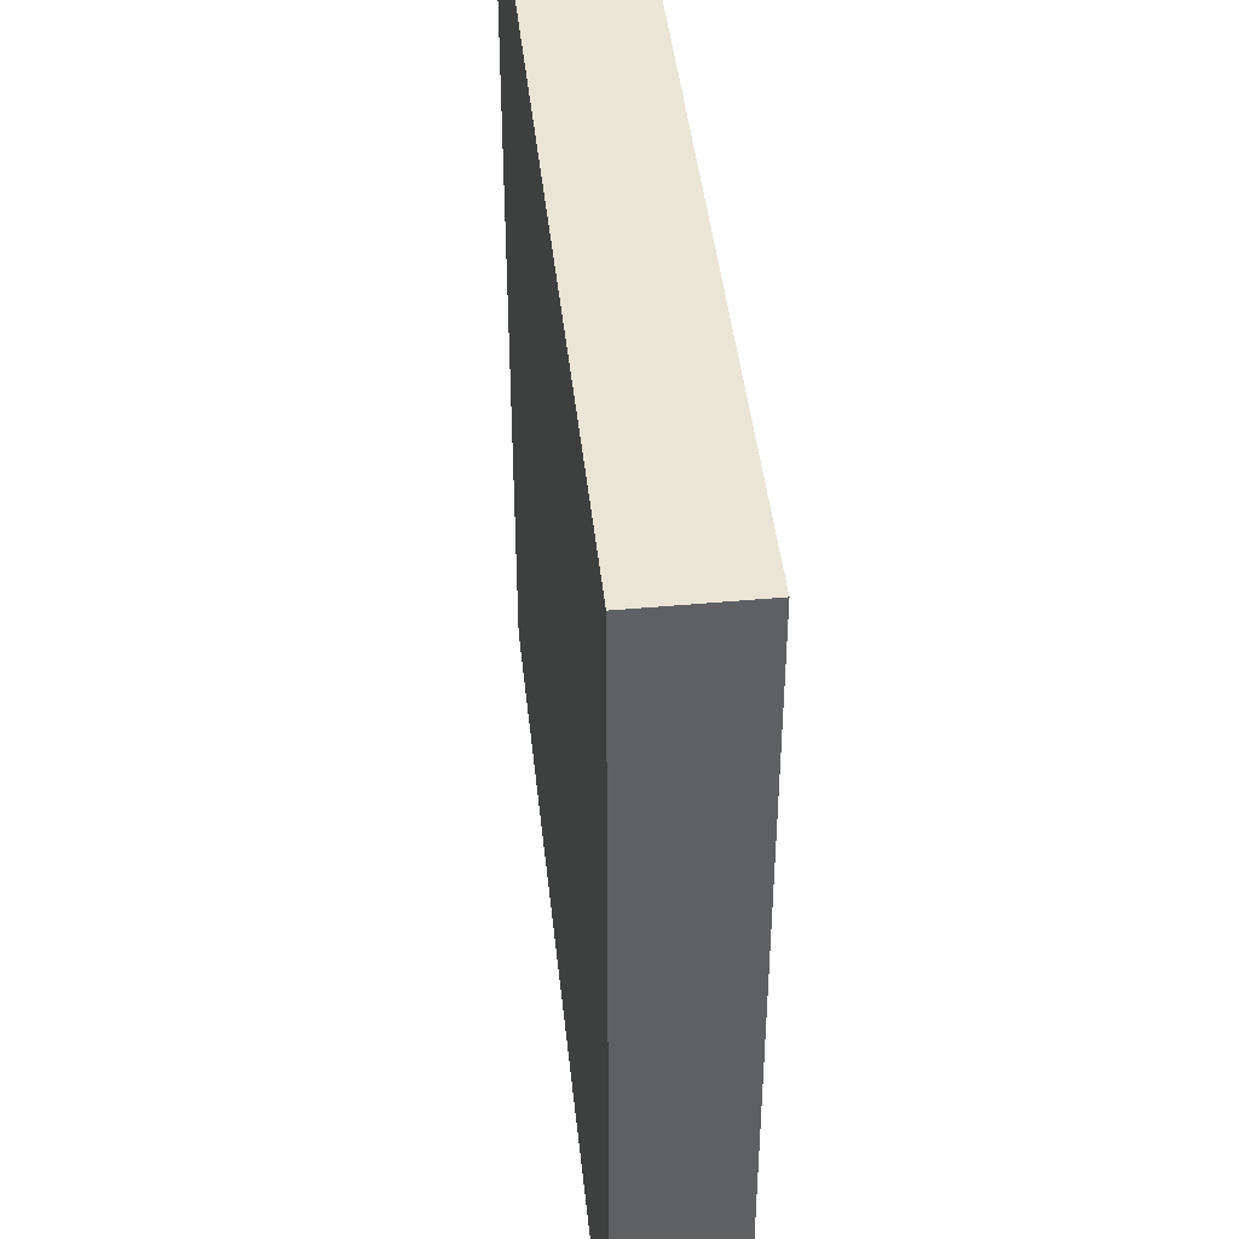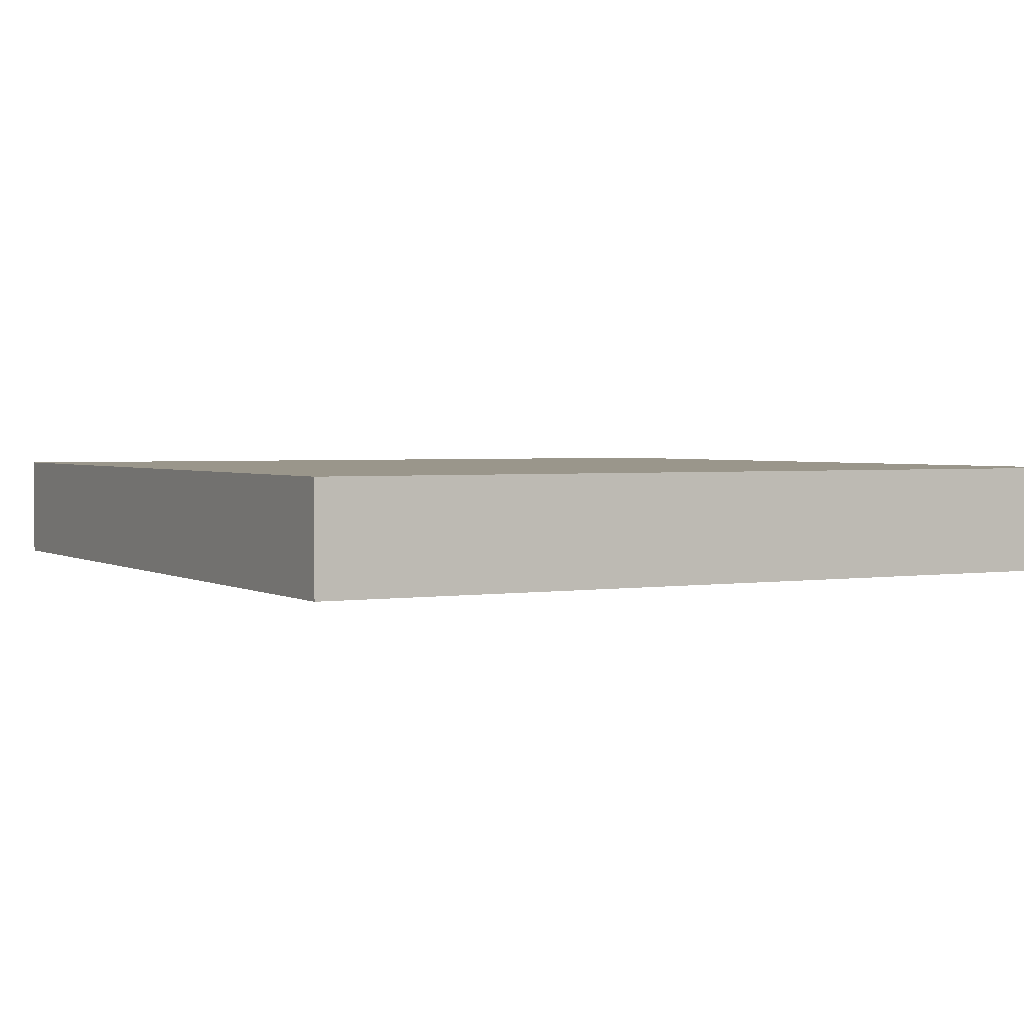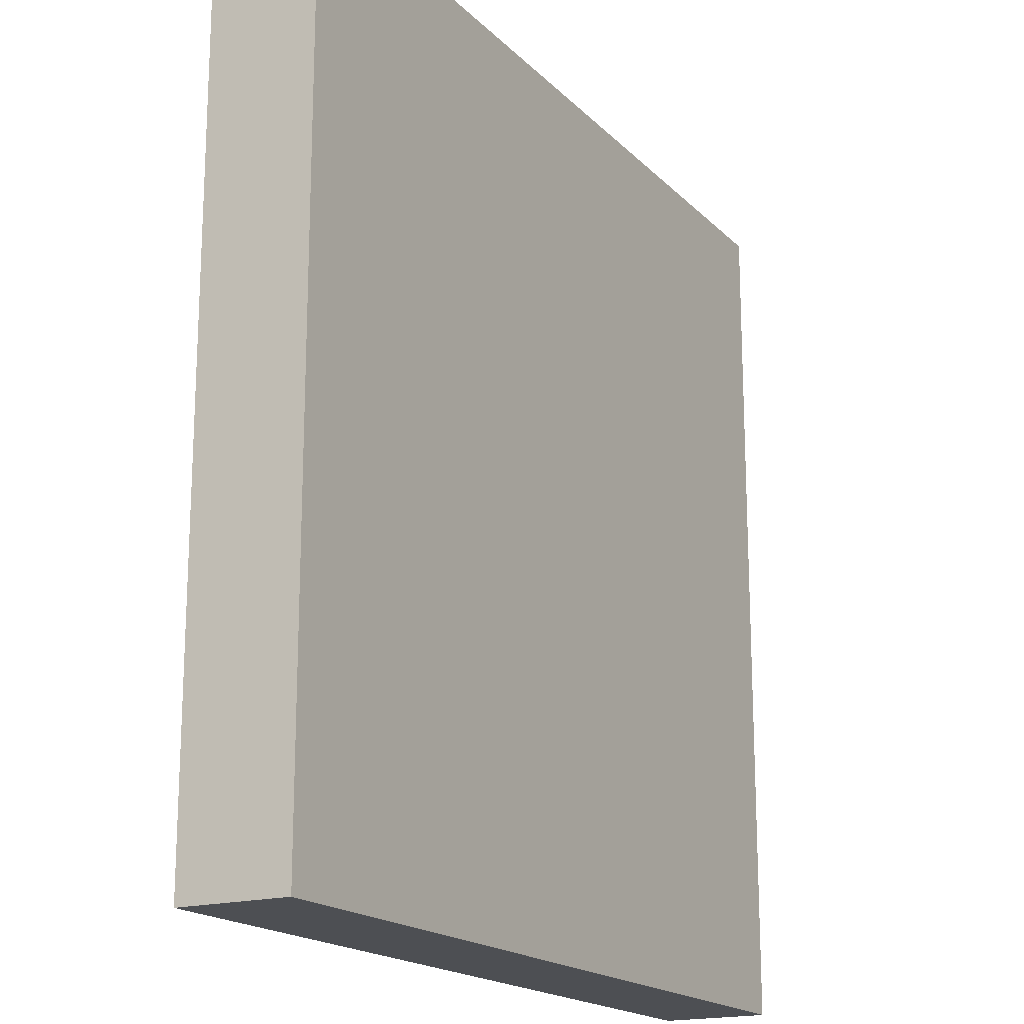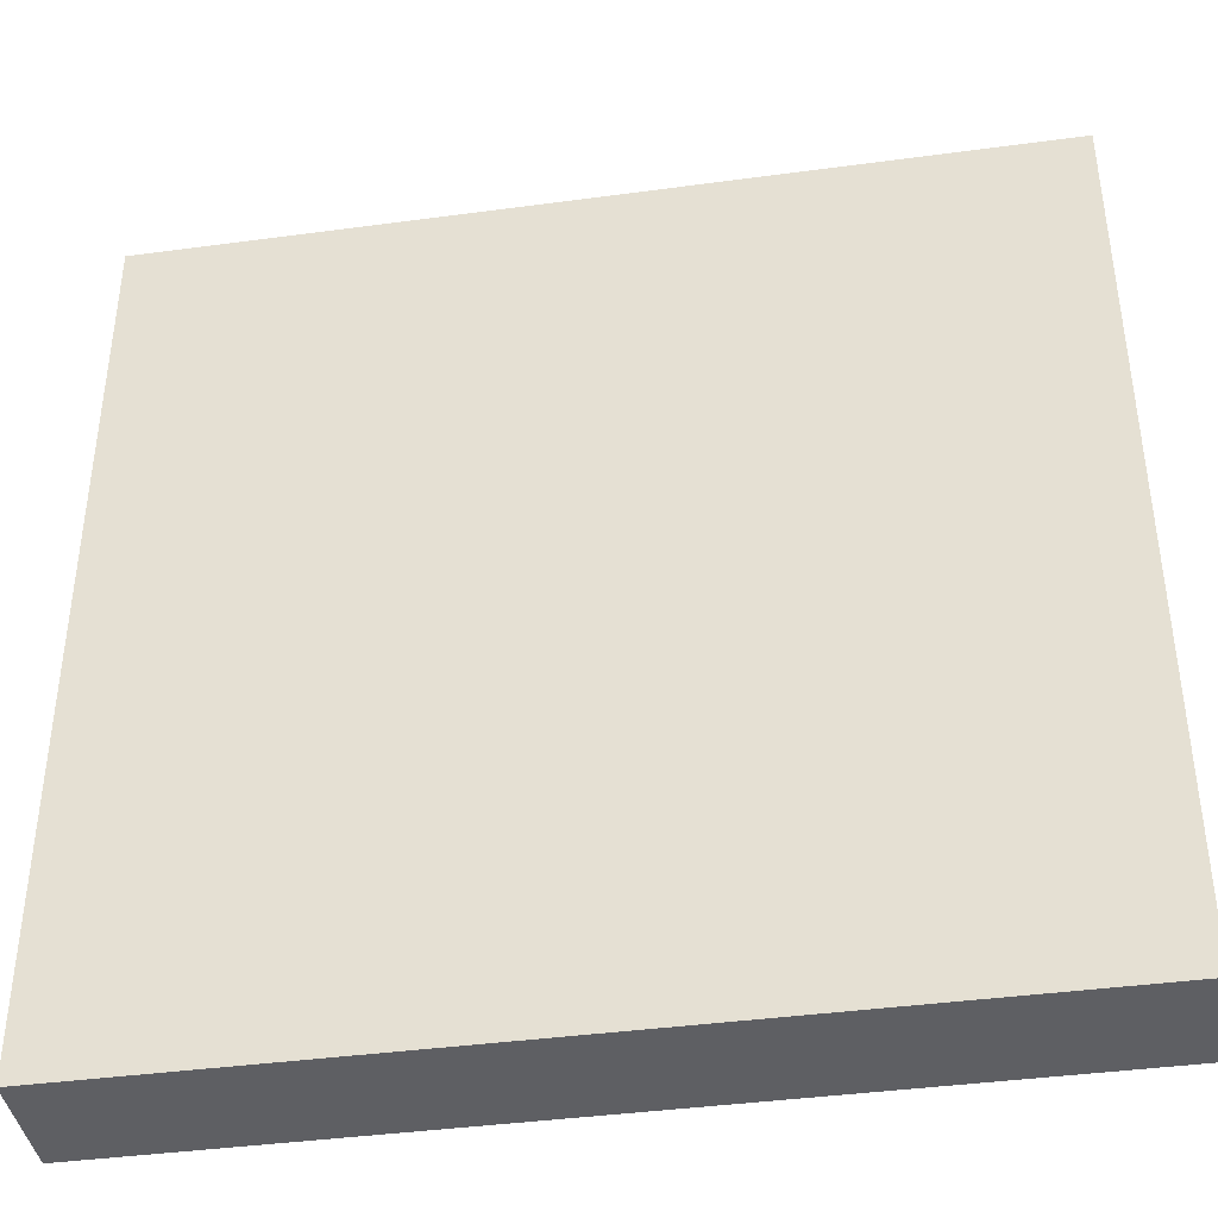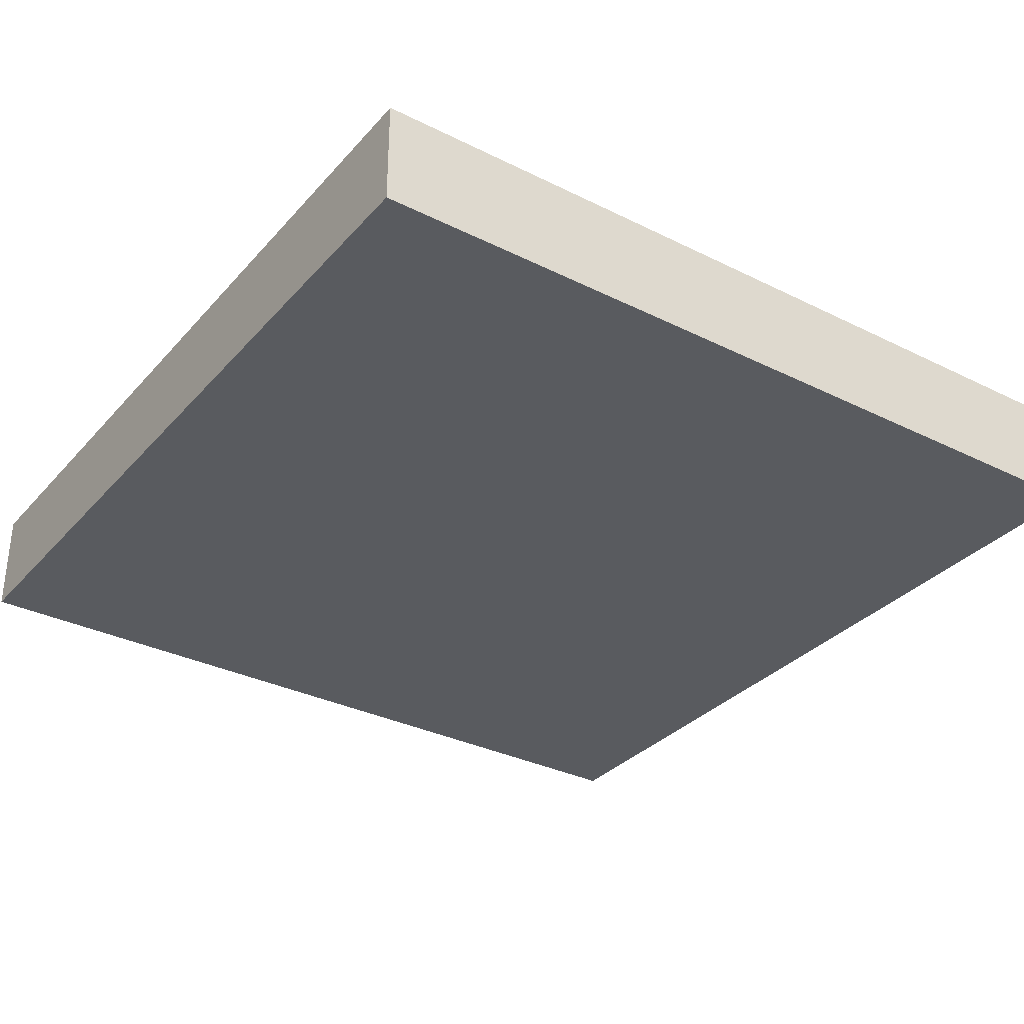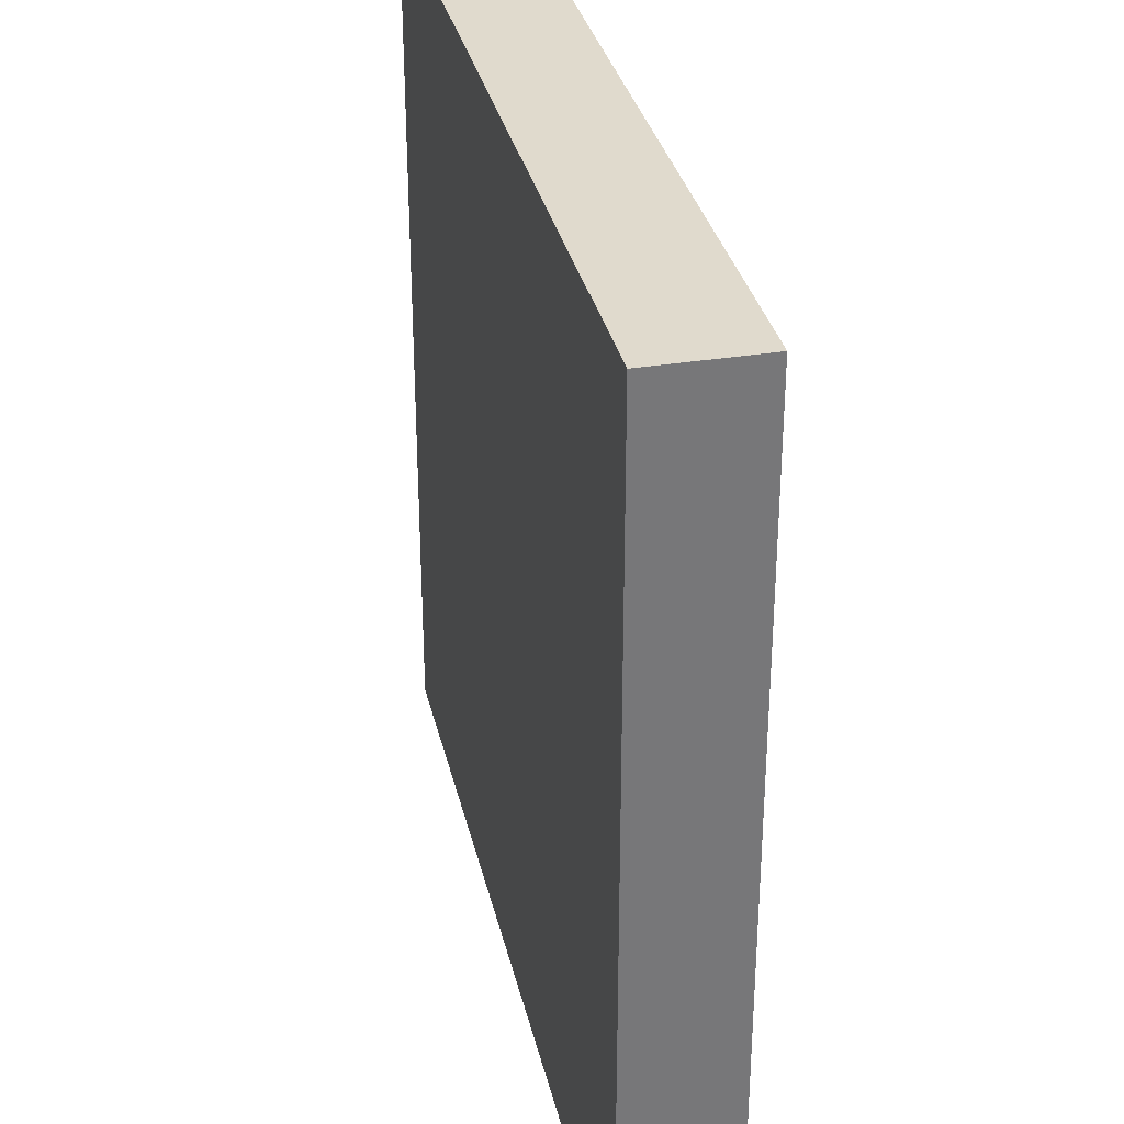
<metadata>
{"format":"obj","ext":"obj","renderer":"f3d","projection":"perspective","resolution":1024,"background":"white","views":[{"elev":44.3,"azim":-96.1,"up":"+Z"},{"elev":2.3,"azim":151.2,"up":"+Y"},{"elev":-18.0,"azim":-60.7,"up":"+Z"},{"elev":-40.5,"azim":-170.6,"up":"+Z"},{"elev":-32.7,"azim":-34.5,"up":"+Y"},{"elev":33.1,"azim":77.3,"up":"+Z"}]}
</metadata>
<code>
o
v -8.7 0 0.4
v -8.7 0 0.3
v -8.7 0 -0.4
v -8.7 0.1 0.4
v -8.7 0.1 0.3
v -8.7 0.1 -0.4
v -7.9 0 0.4
v -7.9 0 -0.3
v -7.9 0 -0.4
v -7.9 0.1 0.4
v -7.9 0.1 -0.3
v -7.9 0.1 -0.4
v -8.7 0 0.4
v -8.7 0.1 0.4
v -7.9 0 0.4
v -7.9 0.1 0.4
v -8.7 0 -0.4
v -8.7 0.1 -0.4
v -7.9 0 -0.4
v -7.9 0.1 -0.4
v -8.7 0 0.4
v -7.9 0 0.4
v -8.7 0 0.3
v -8.6 0 0.3
v -8 0 0.3
v -8.6 0 -0.3
v -8 0 -0.3
v -7.9 0 -0.3
v -8.7 0 -0.4
v -7.9 0 -0.4
v -8.7 0.1 0.4
v -7.9 0.1 0.4
v -8.7 0.1 0.3
v -8.6 0.1 0.3
v -8 0.1 0.3
v -8.6 0.1 -0.3
v -8 0.1 -0.3
v -7.9 0.1 -0.3
v -8.7 0.1 -0.4
v -7.9 0.1 -0.4
f 4 2 1
f 5 3 2
f 5 2 4
f 6 3 5
f 7 8 10
f 8 9 11
f 10 8 11
f 11 9 12
f 15 14 13
f 16 14 15
f 17 18 19
f 19 18 20
f 23 22 21
f 24 22 23
f 25 22 24
f 26 24 23
f 26 25 24
f 27 22 25
f 27 25 26
f 28 22 27
f 29 26 23
f 29 27 26
f 29 28 27
f 30 28 29
f 31 32 33
f 33 32 34
f 34 32 35
f 33 34 36
f 34 35 36
f 35 32 37
f 36 35 37
f 37 32 38
f 33 36 39
f 36 37 39
f 37 38 39
f 39 38 40

</code>
